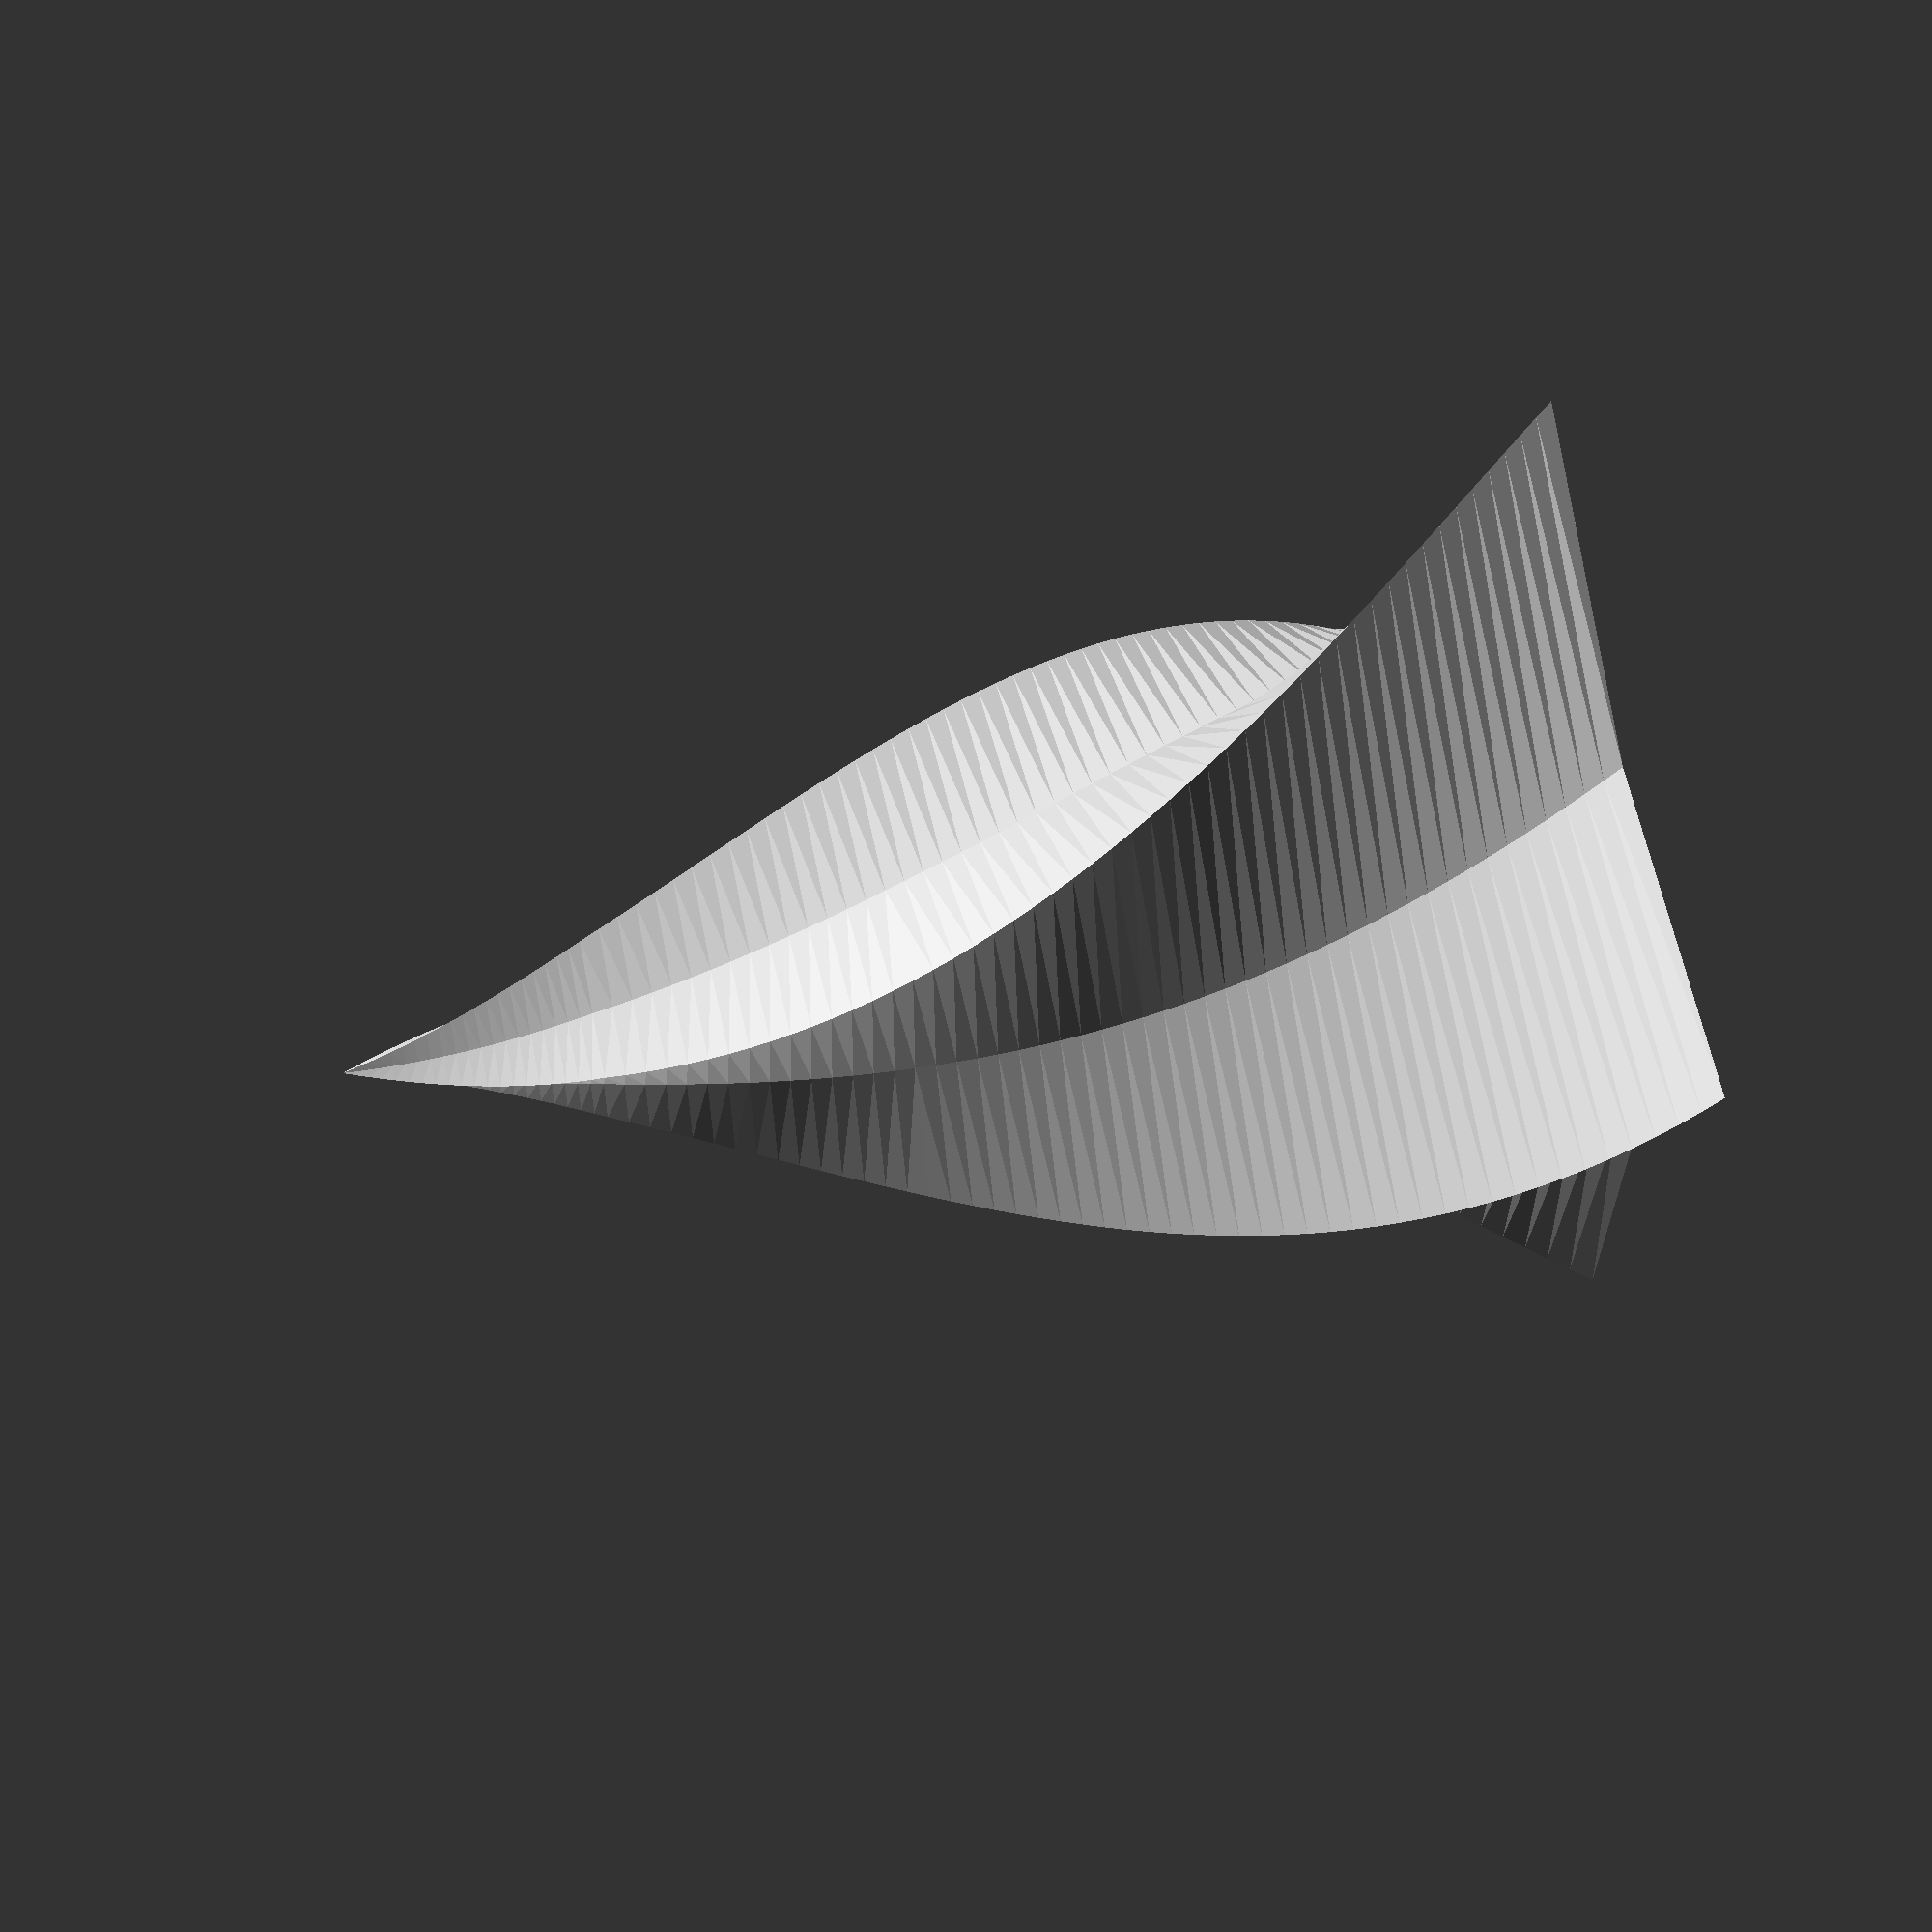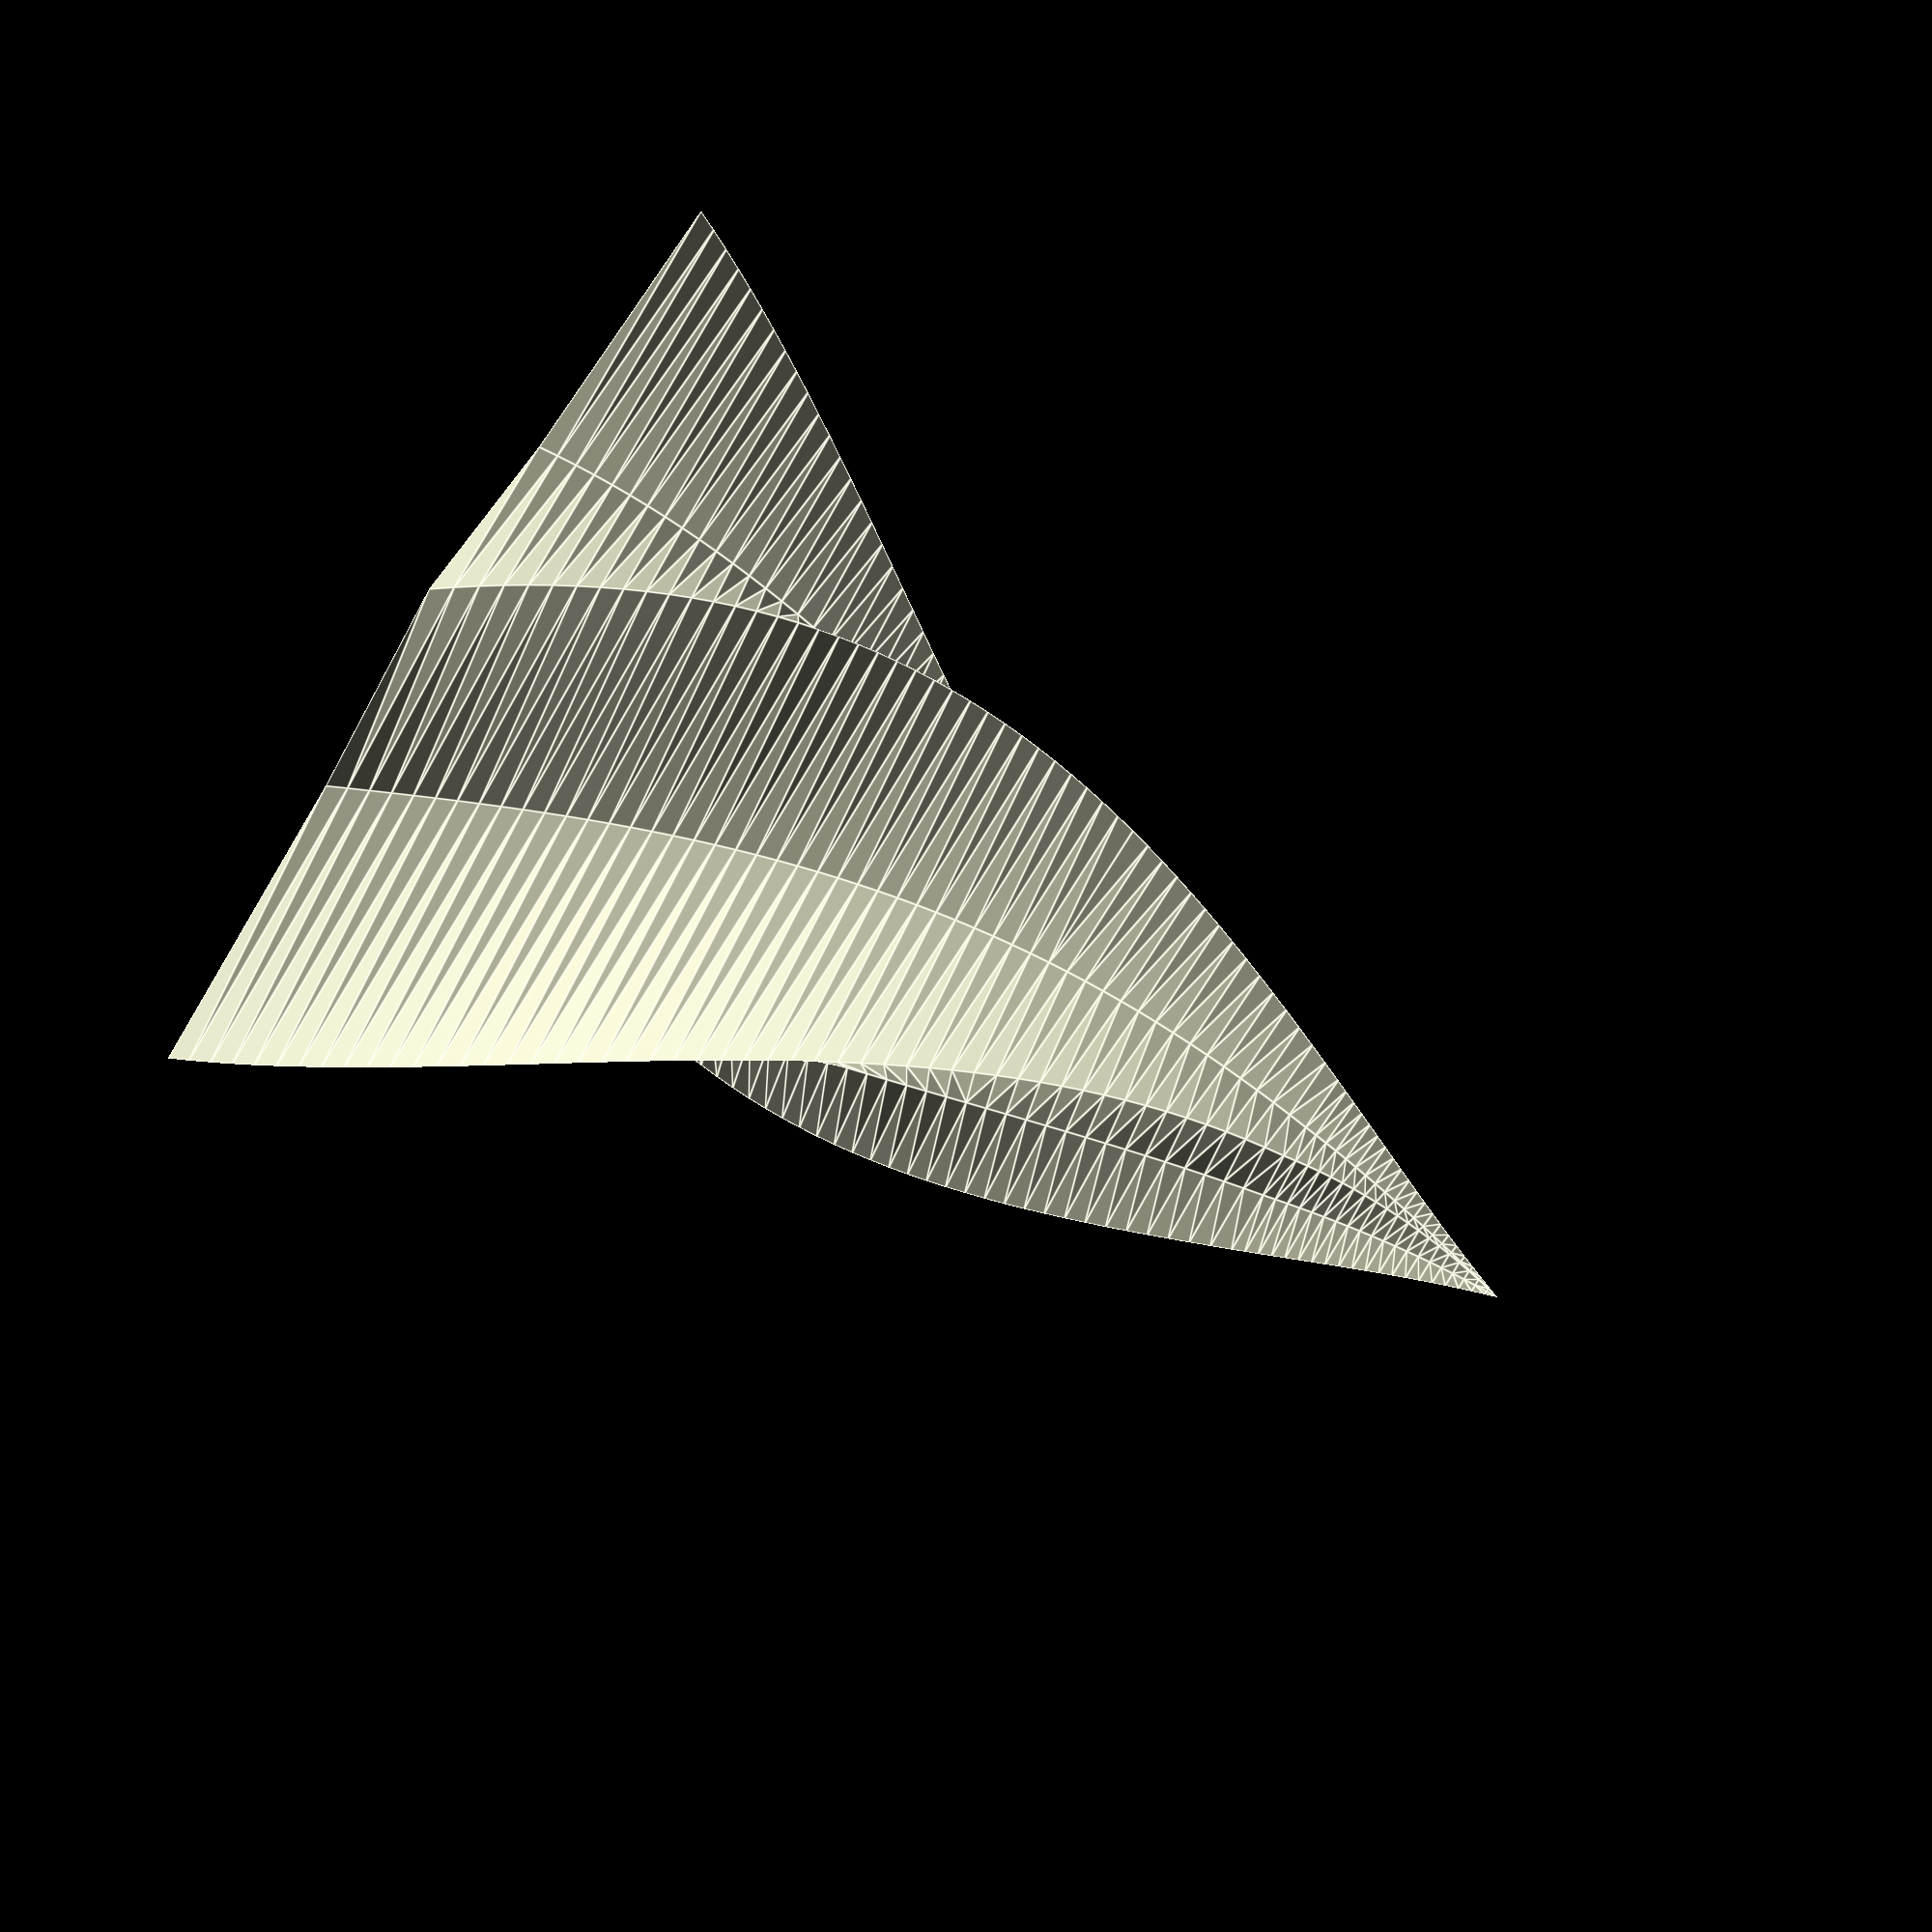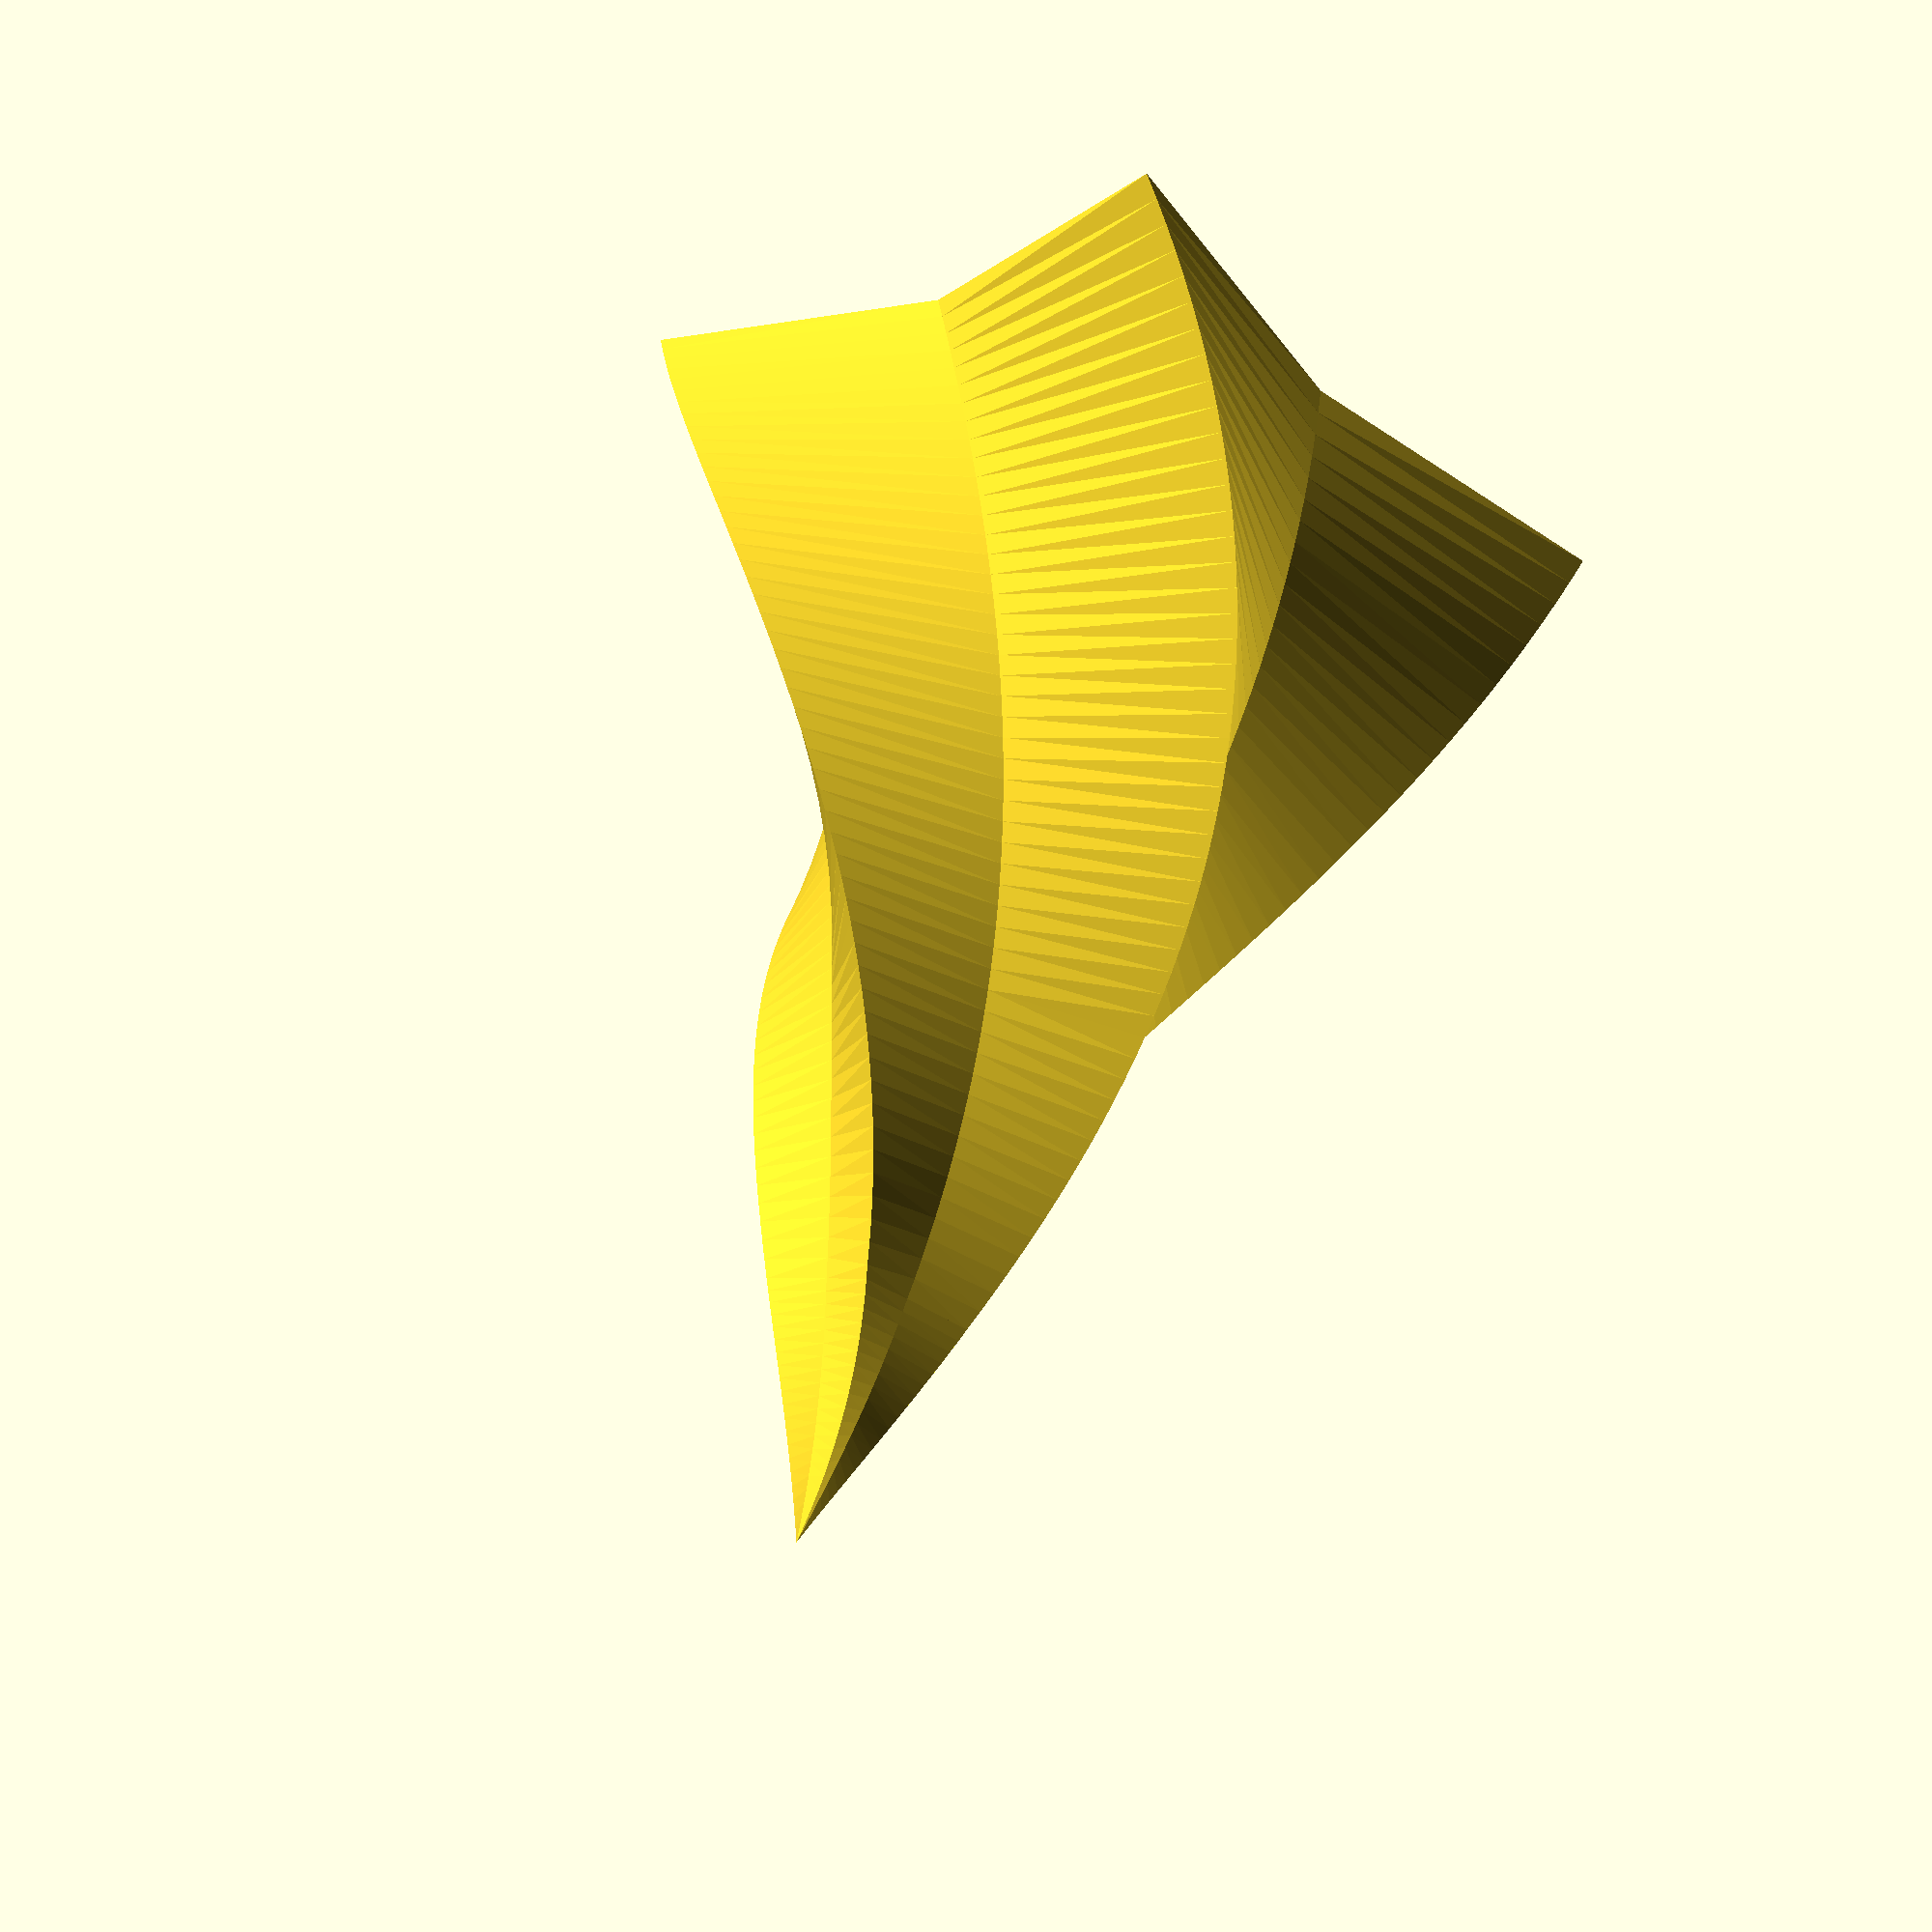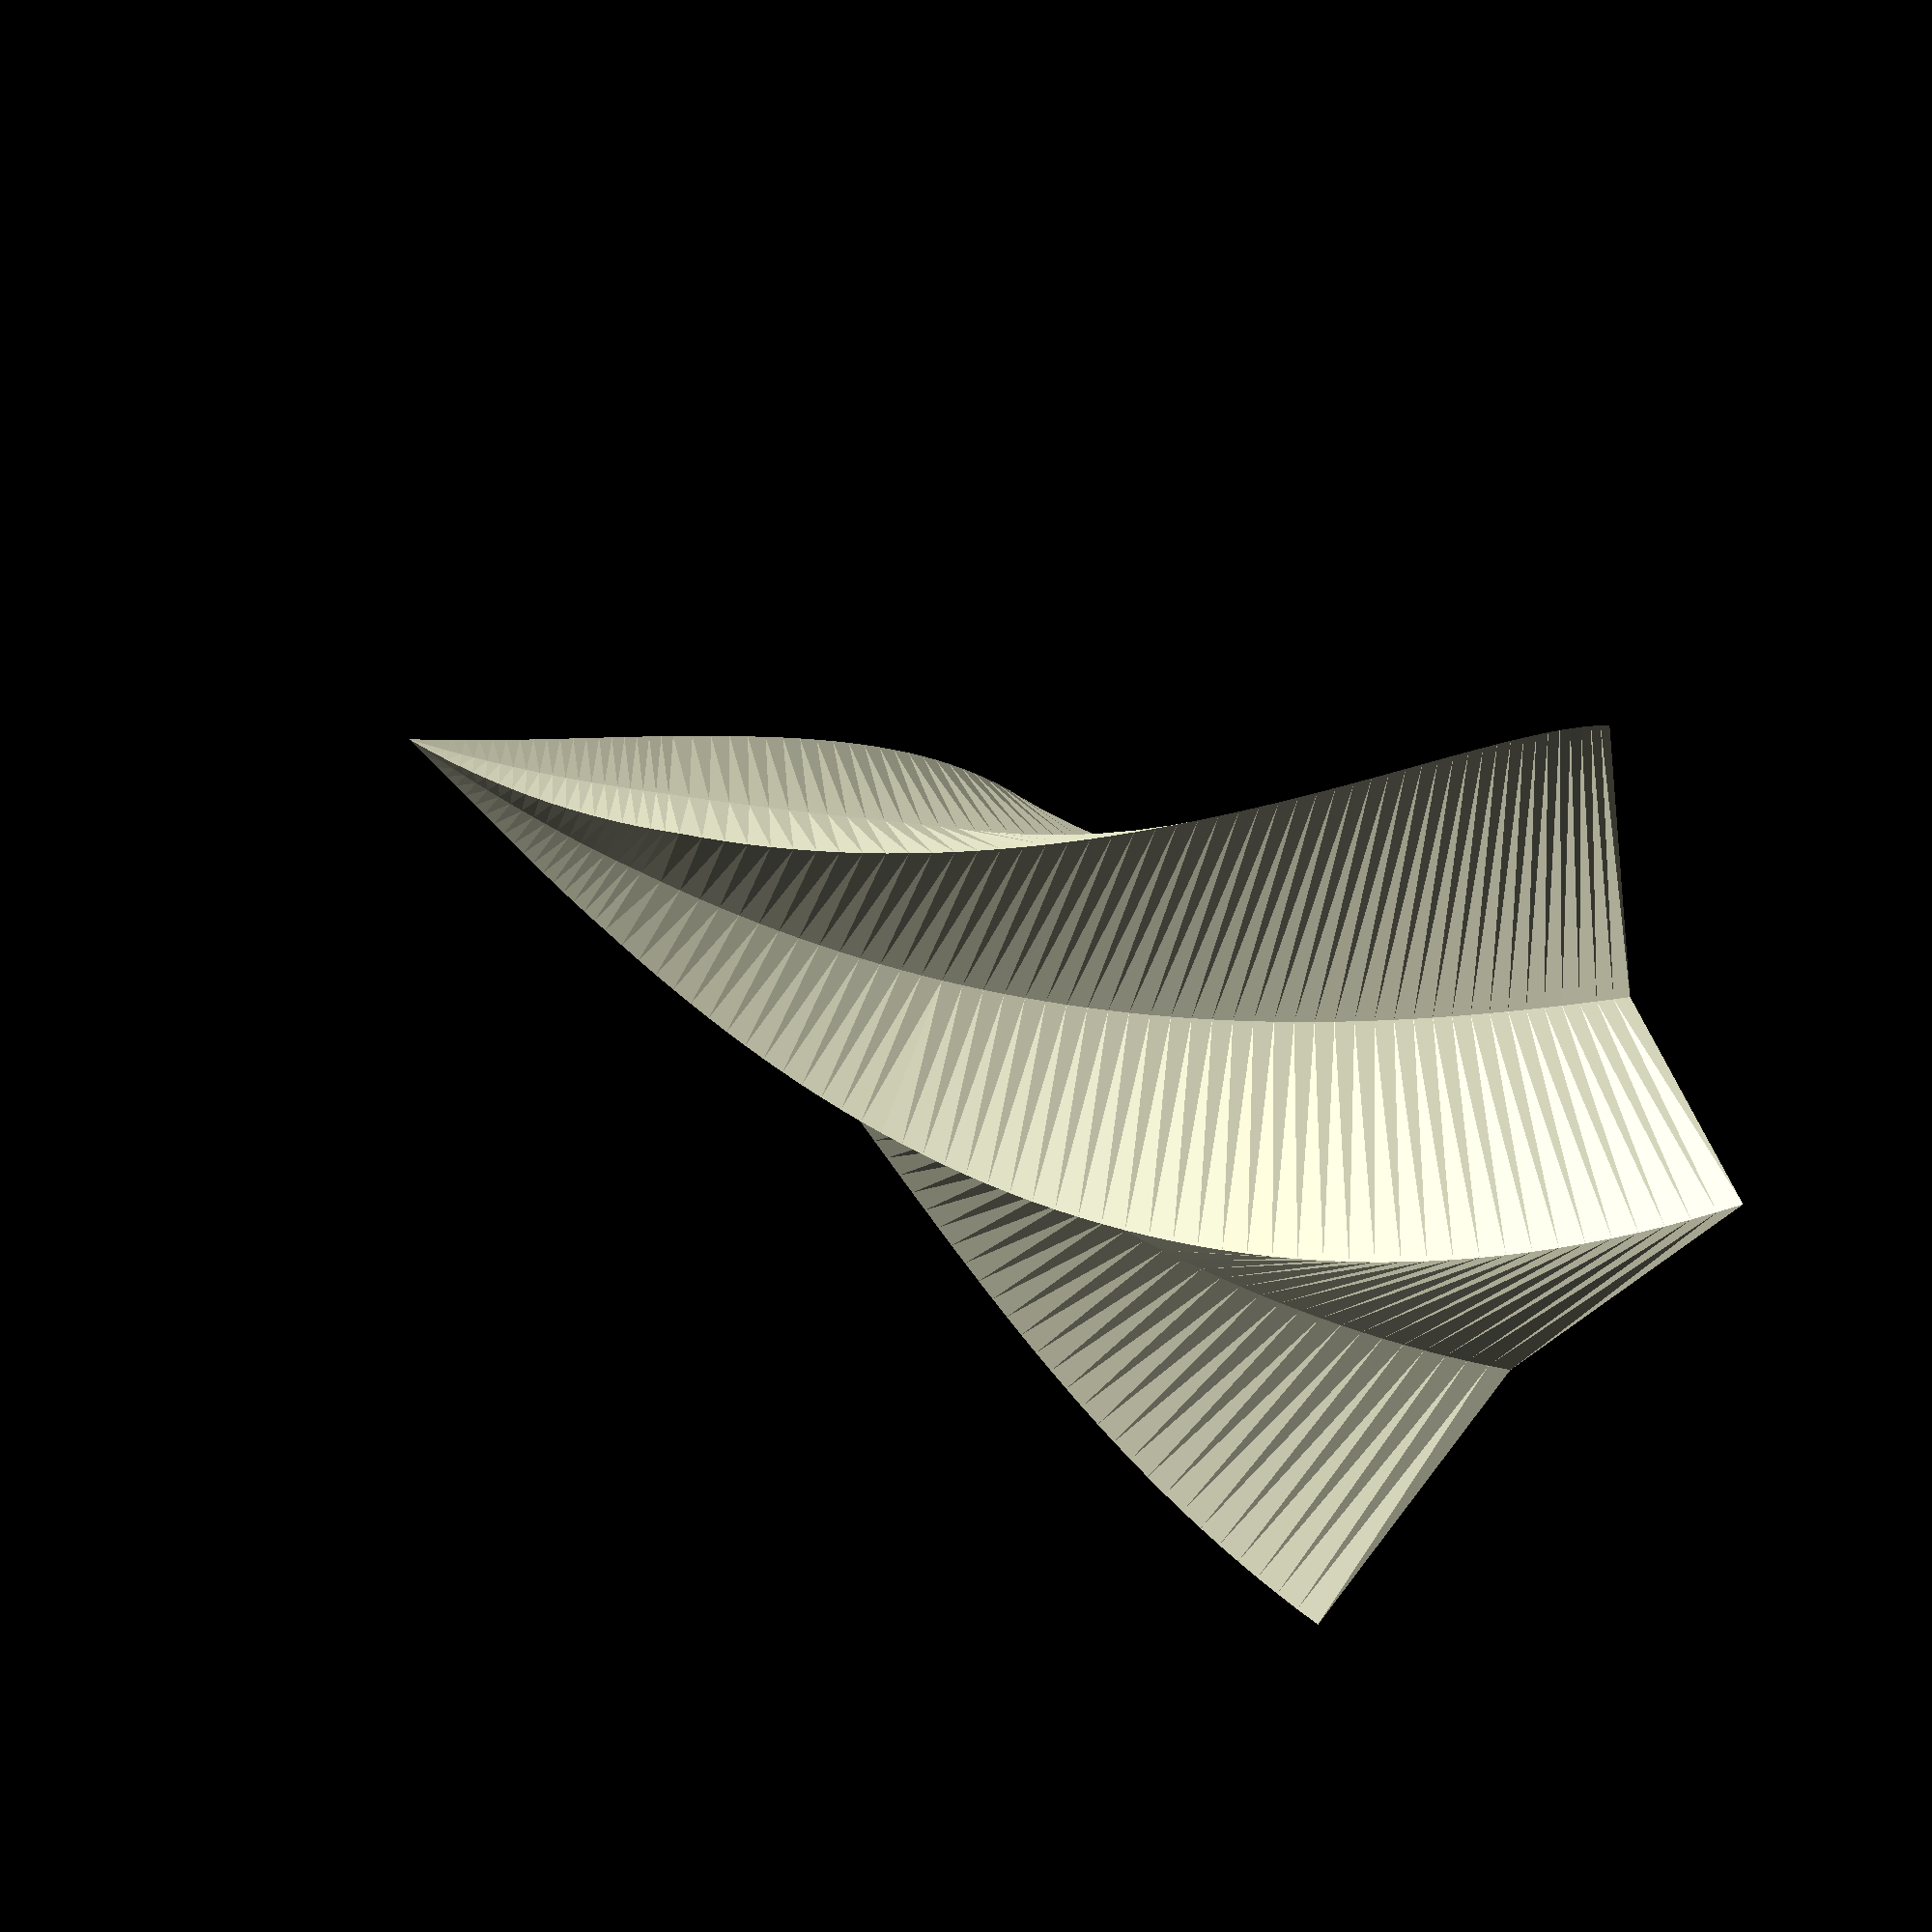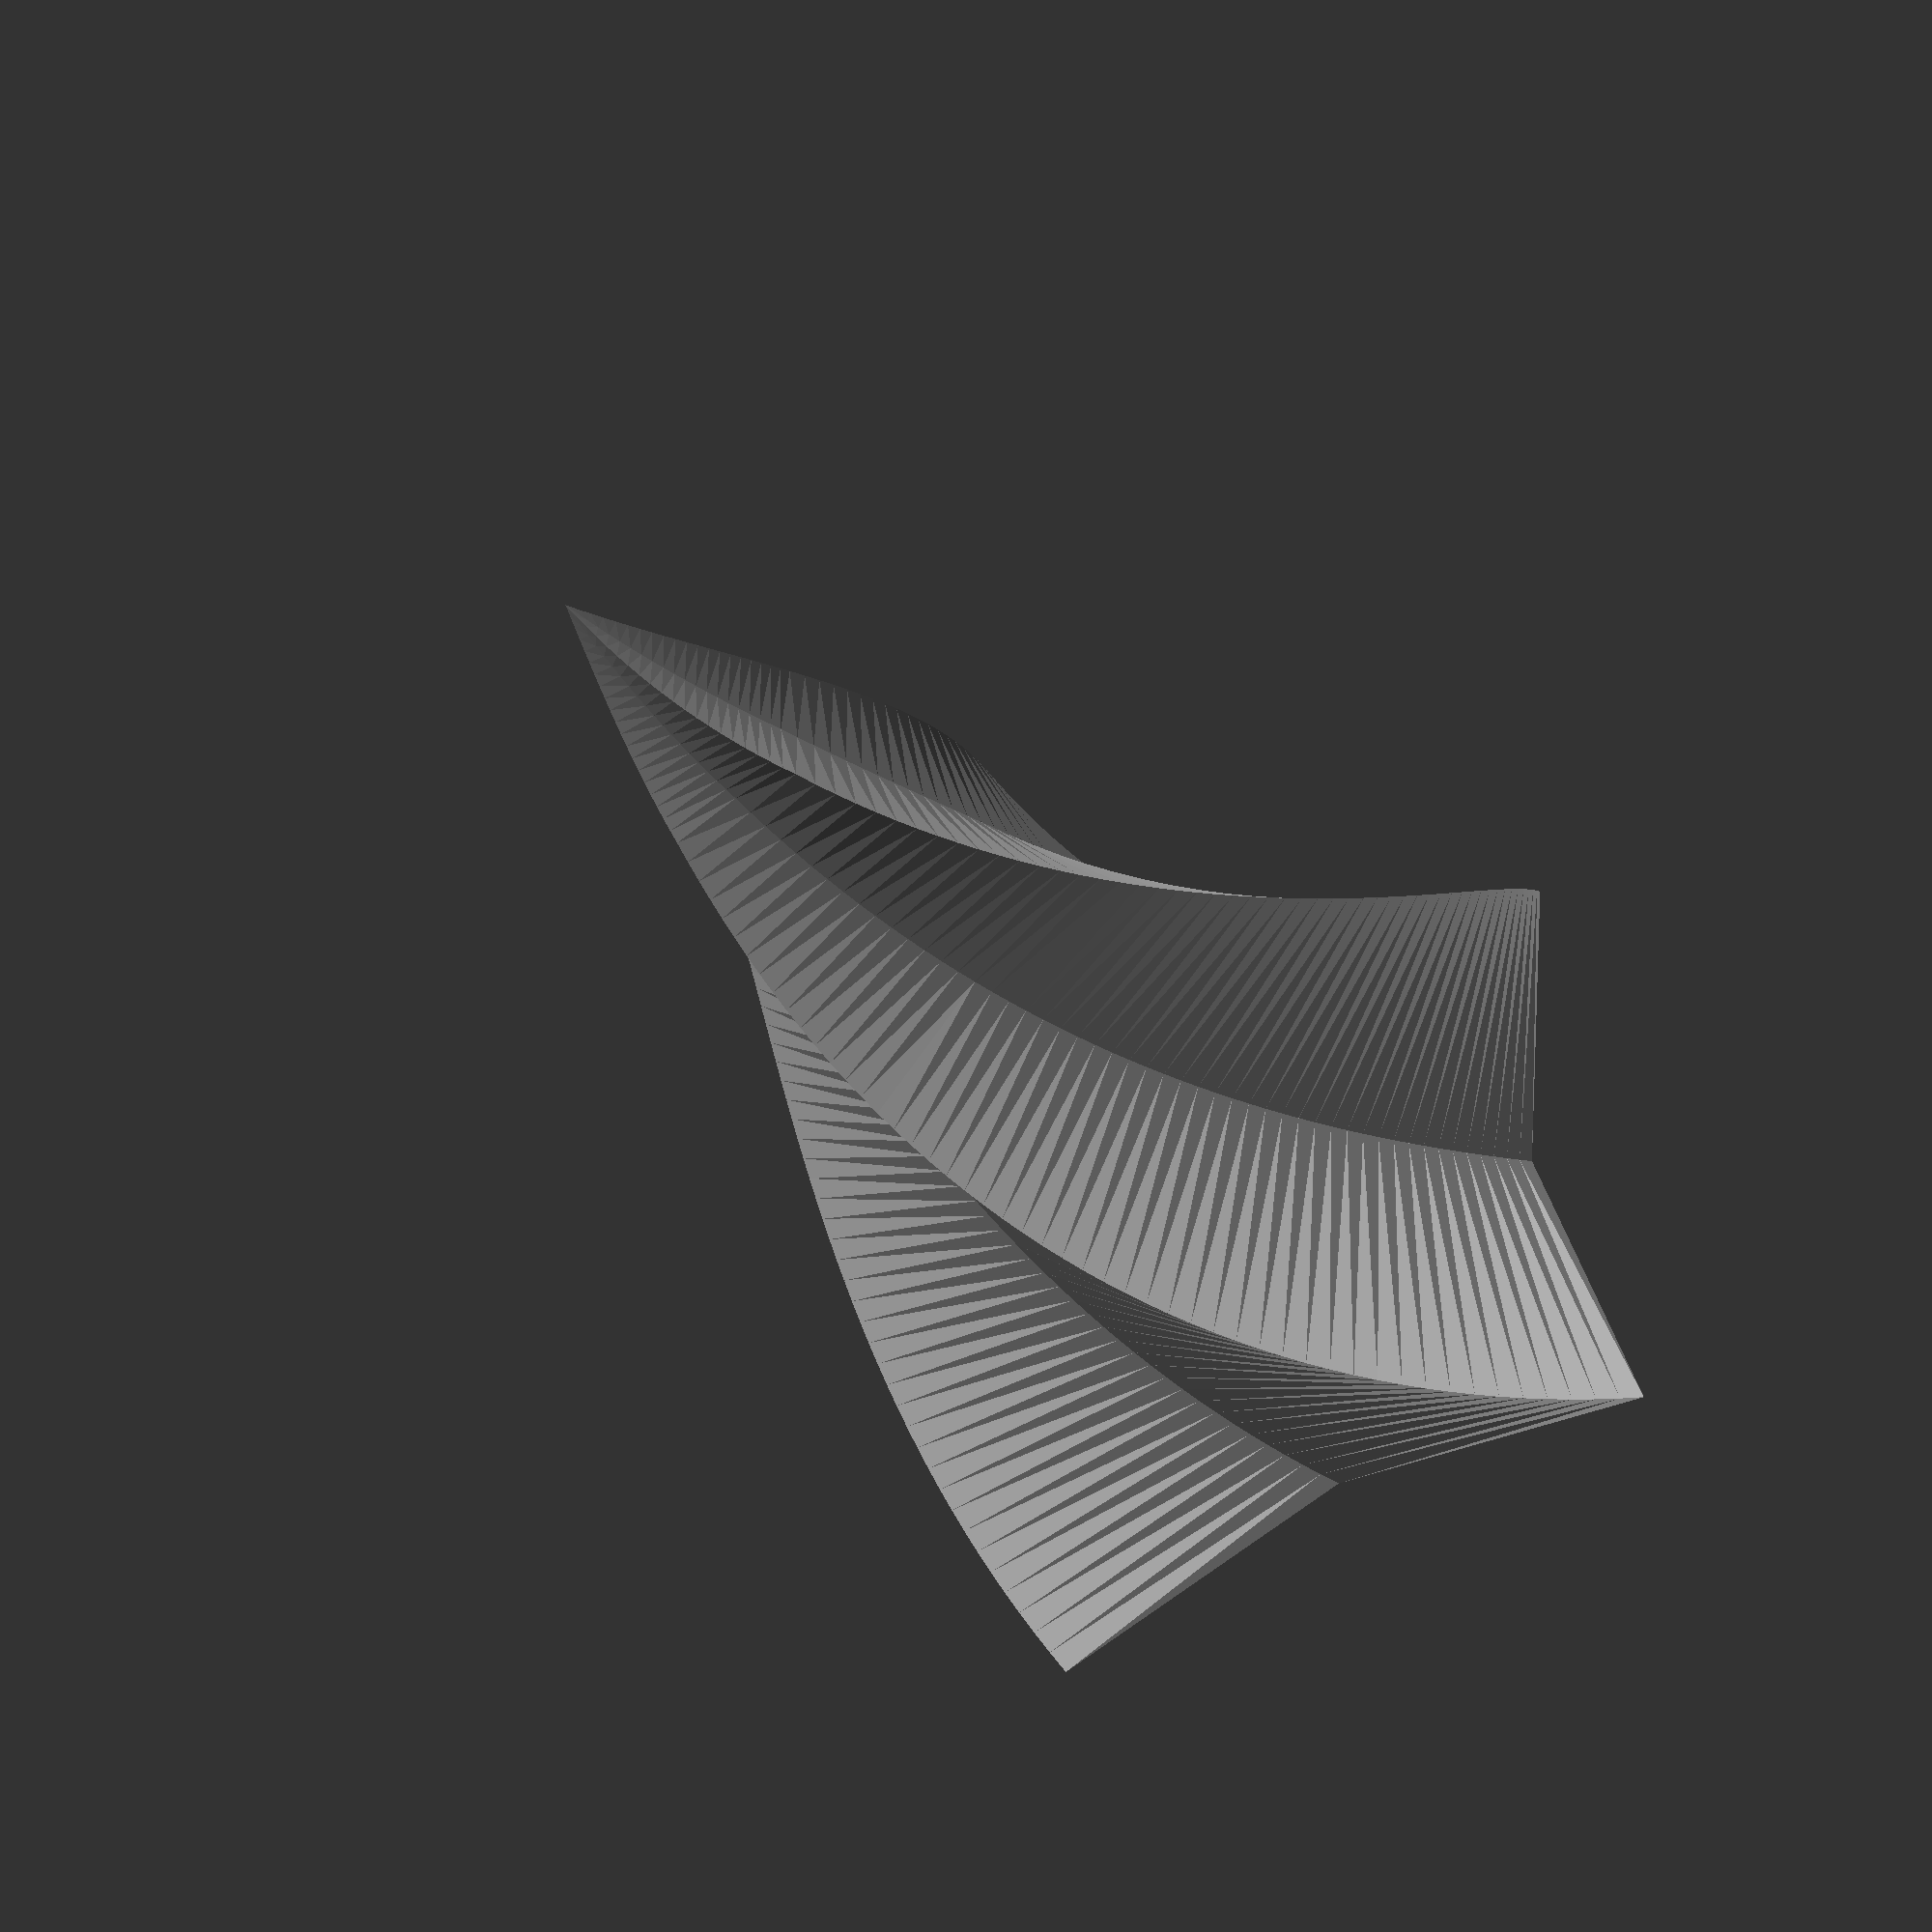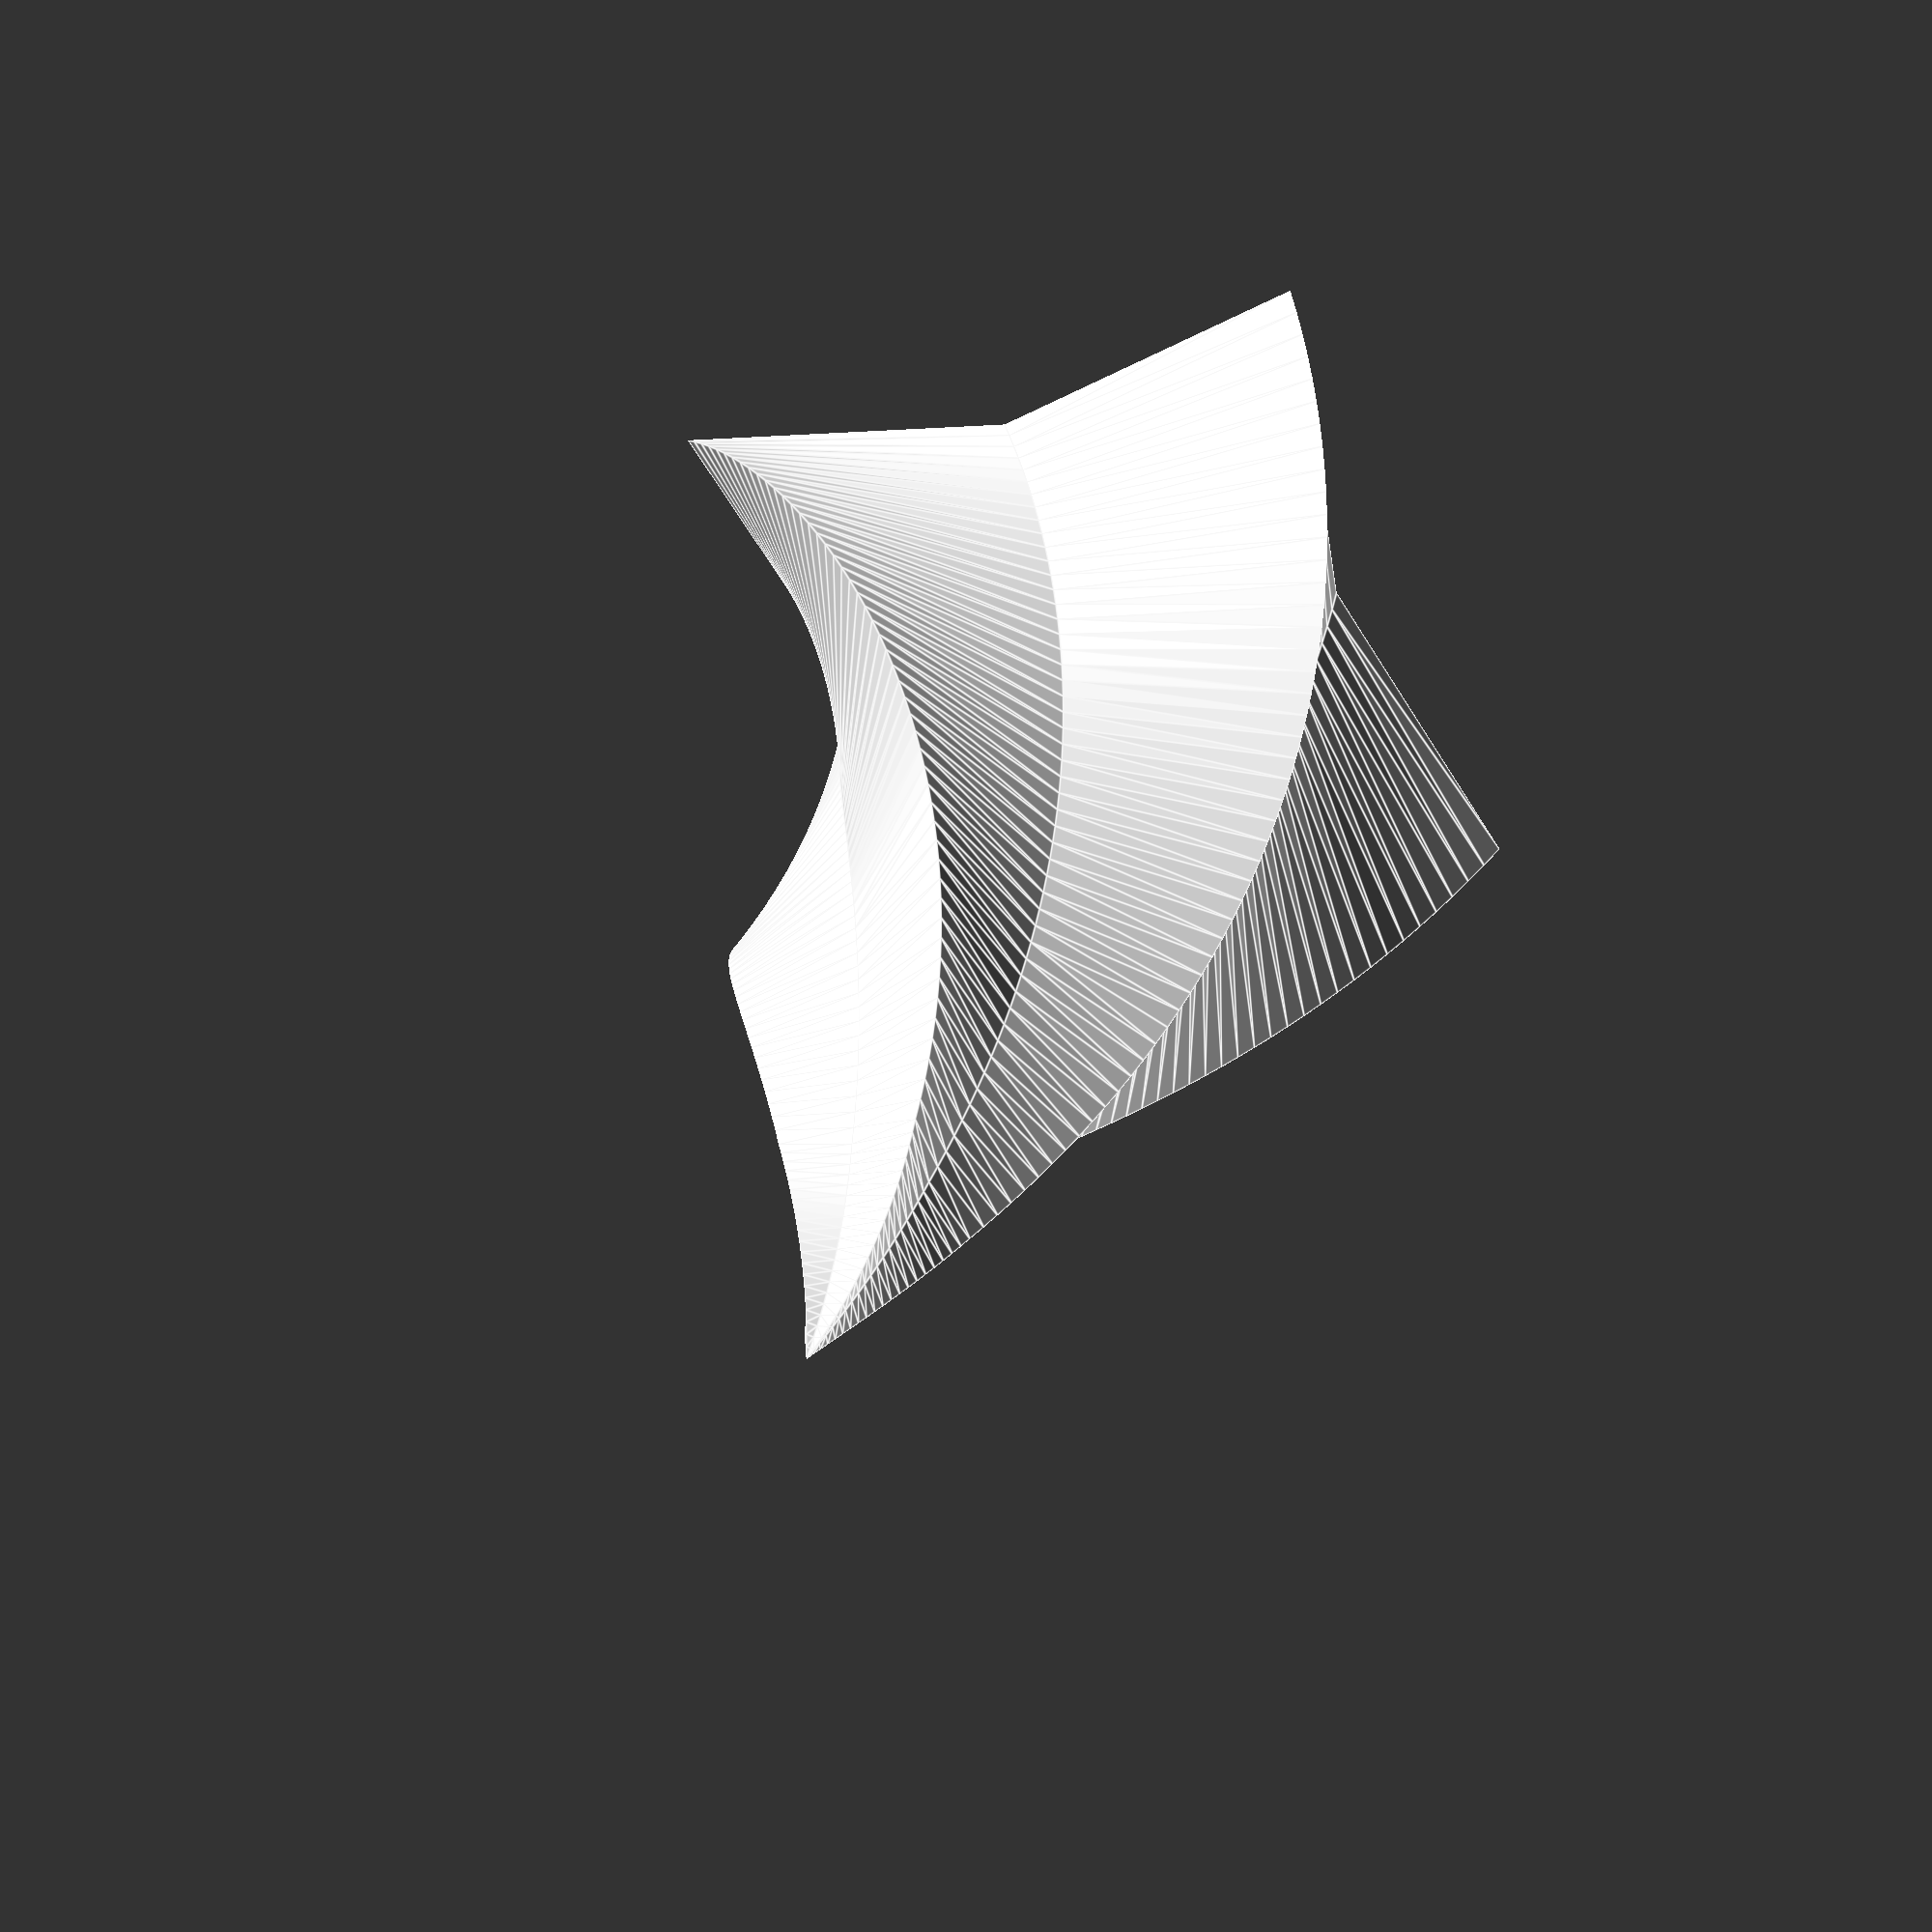
<openscad>
// A christmas tree topper

$fn=50;

module shape(scale) {
    polygon([[scale*5, scale*0], [scale*2, scale*2],
             [scale*0, scale*5], [scale*-2, scale*2],
             [scale*-5, scale*0], [scale*-2, scale*-2],
             [scale*0, scale*-5], [scale*2, scale*-2]]);
}

module base(scale, wall_width) {
    difference() {
        shape(scale);
        offset(r=-wall_width) {
            shape(scale);
        }
    }
}

/*
rotate(-190) {
translate([0, 0, 30]) {
    linear_extrude(height=20, twist=110, scale=0.05) {
        difference() {
            base(1.0);
            base(0.7);
        }
    }
}
}
*/

rotate(-90) {
translate([0, 0, 40]) {
    linear_extrude(height=10, twist=30, slices=20, scale=0.0) {
        shape(4.0*0.2);
    }
}
}


translate([0, 0, 0]) {
    linear_extrude(height=40, twist=90, slices=50, scale=0.2) {
        base(4.0, 3.0);
    }
}

/*
linear_extrude(height=10, twist=80, scale=0.666) {
    difference() {
        base(3.0);
        base(2.7);
    }
}
*/

</openscad>
<views>
elev=121.5 azim=329.4 roll=101.4 proj=p view=wireframe
elev=96.2 azim=88.8 roll=237.9 proj=o view=edges
elev=116.1 azim=1.6 roll=165.2 proj=p view=solid
elev=219.0 azim=306.0 roll=122.9 proj=p view=wireframe
elev=40.9 azim=220.4 roll=36.0 proj=p view=wireframe
elev=144.7 azim=113.4 roll=166.8 proj=p view=edges
</views>
